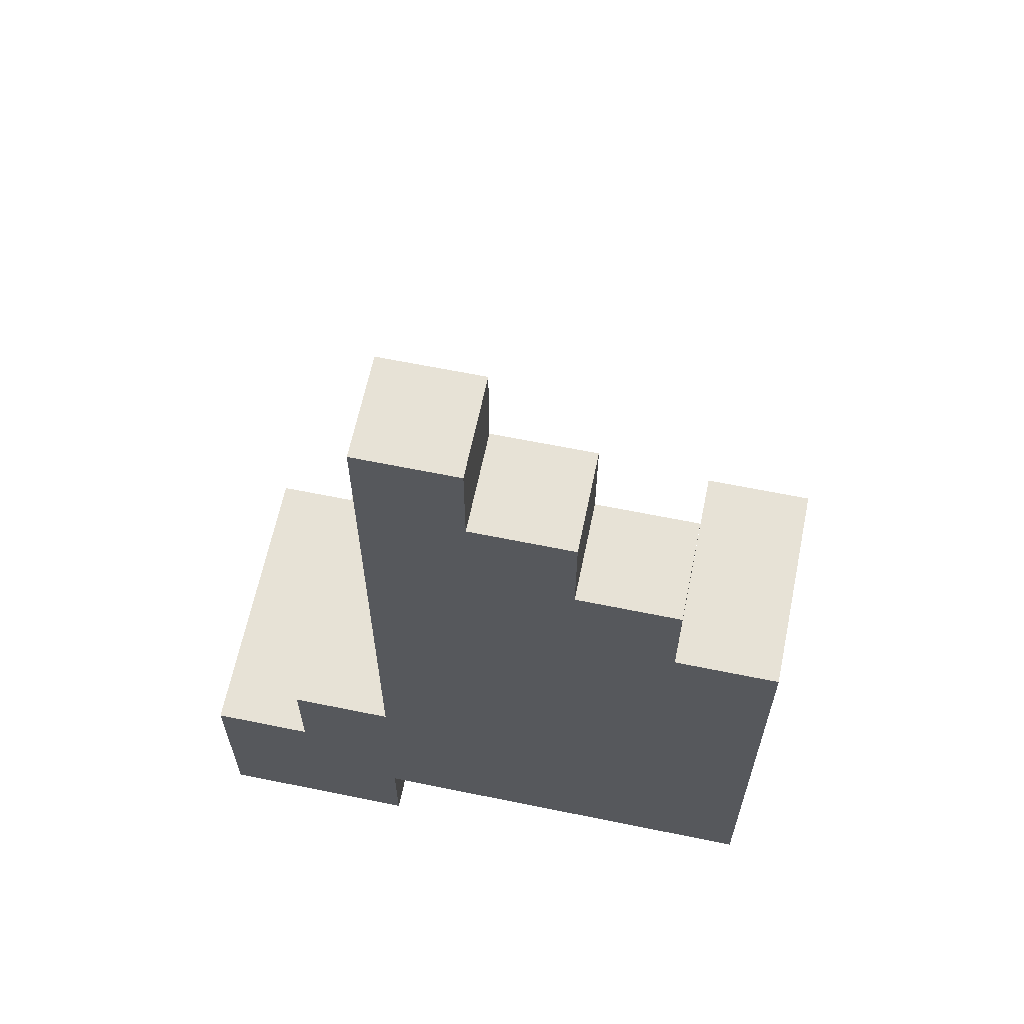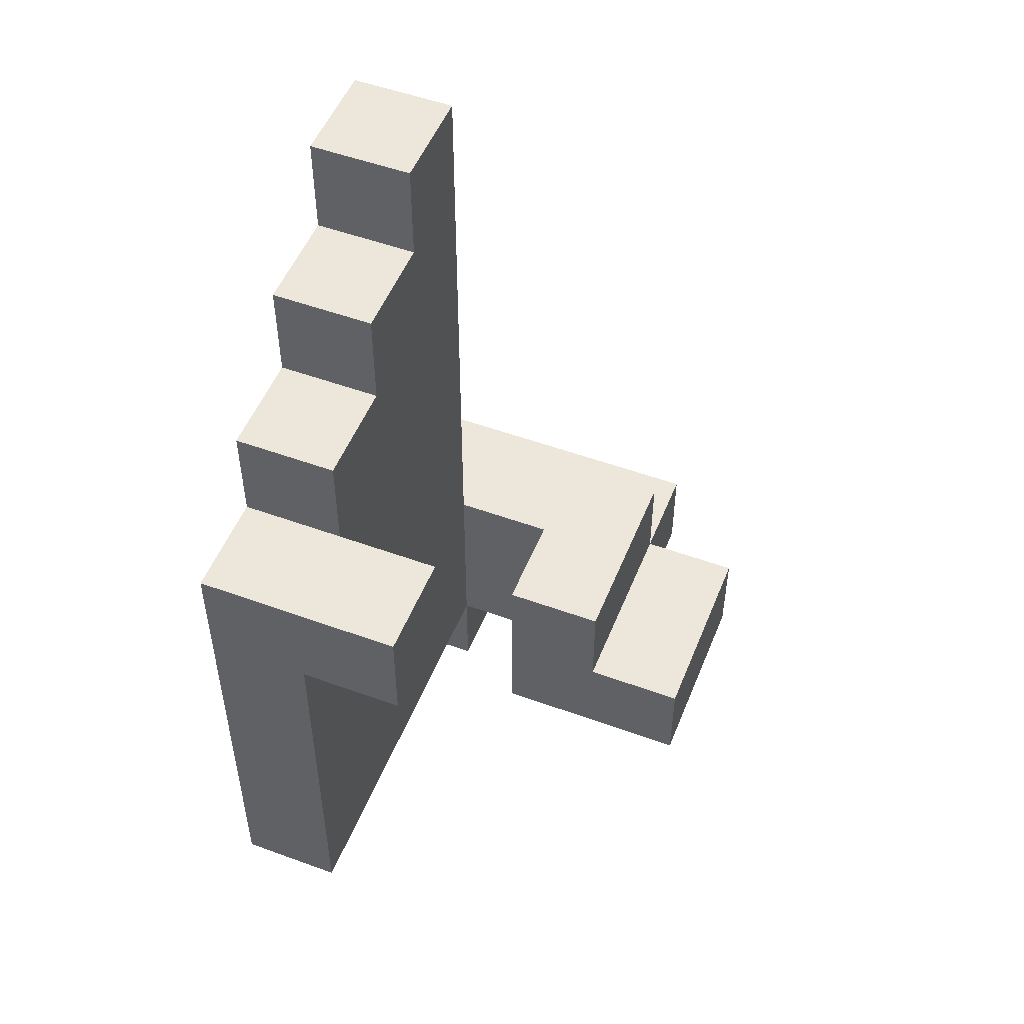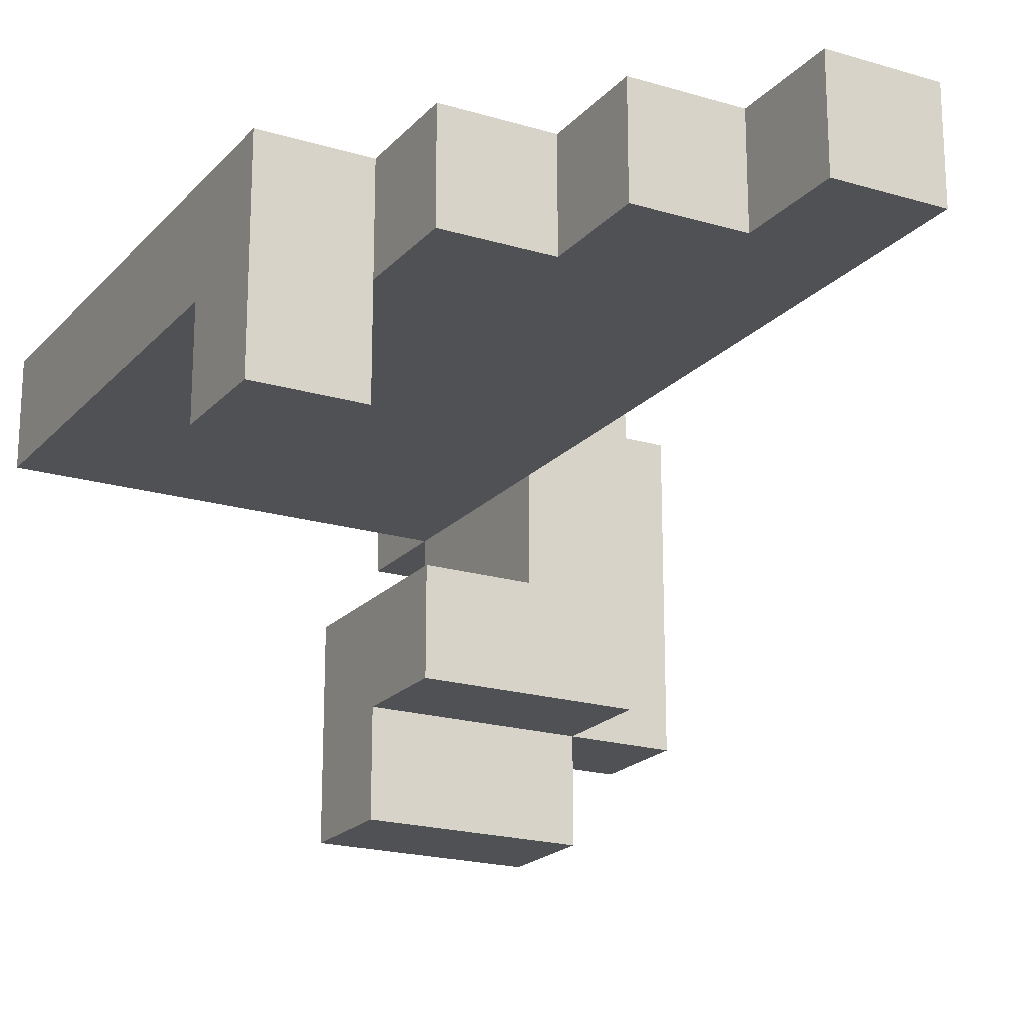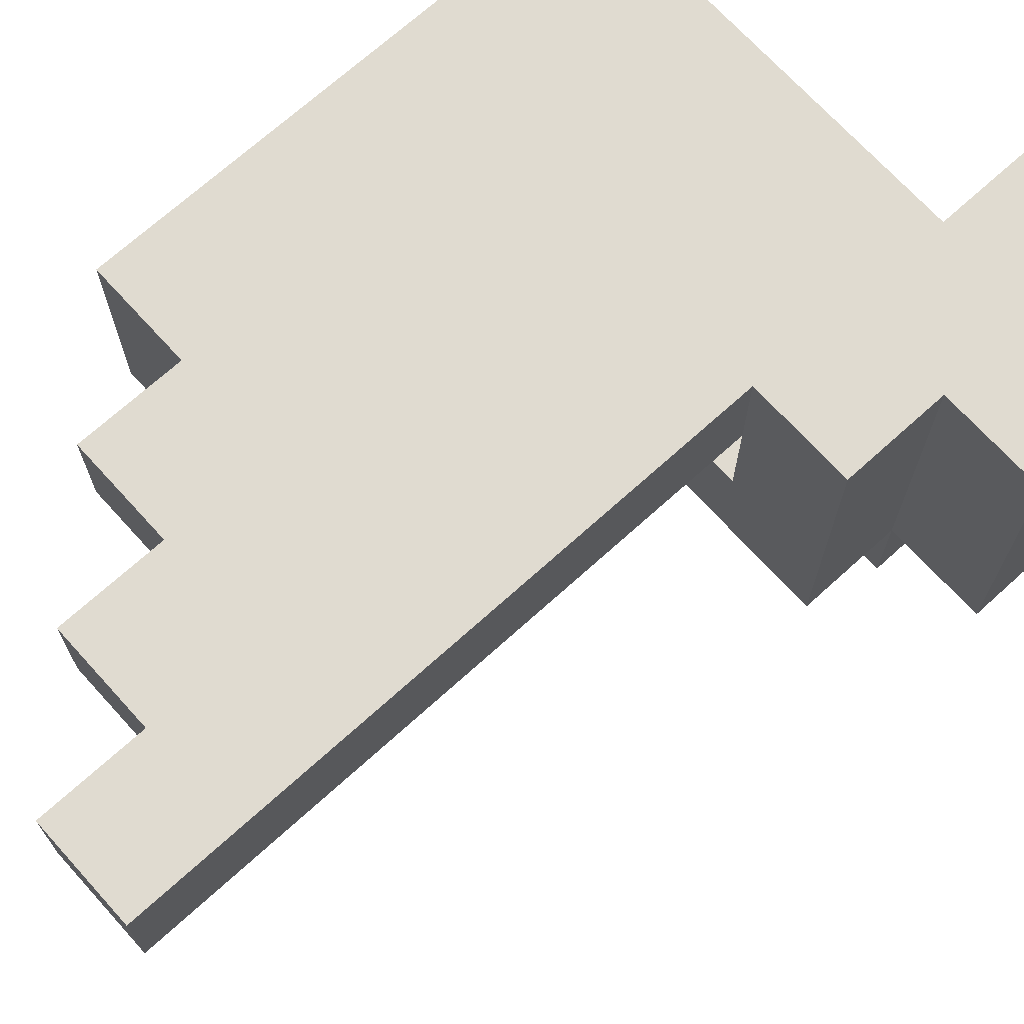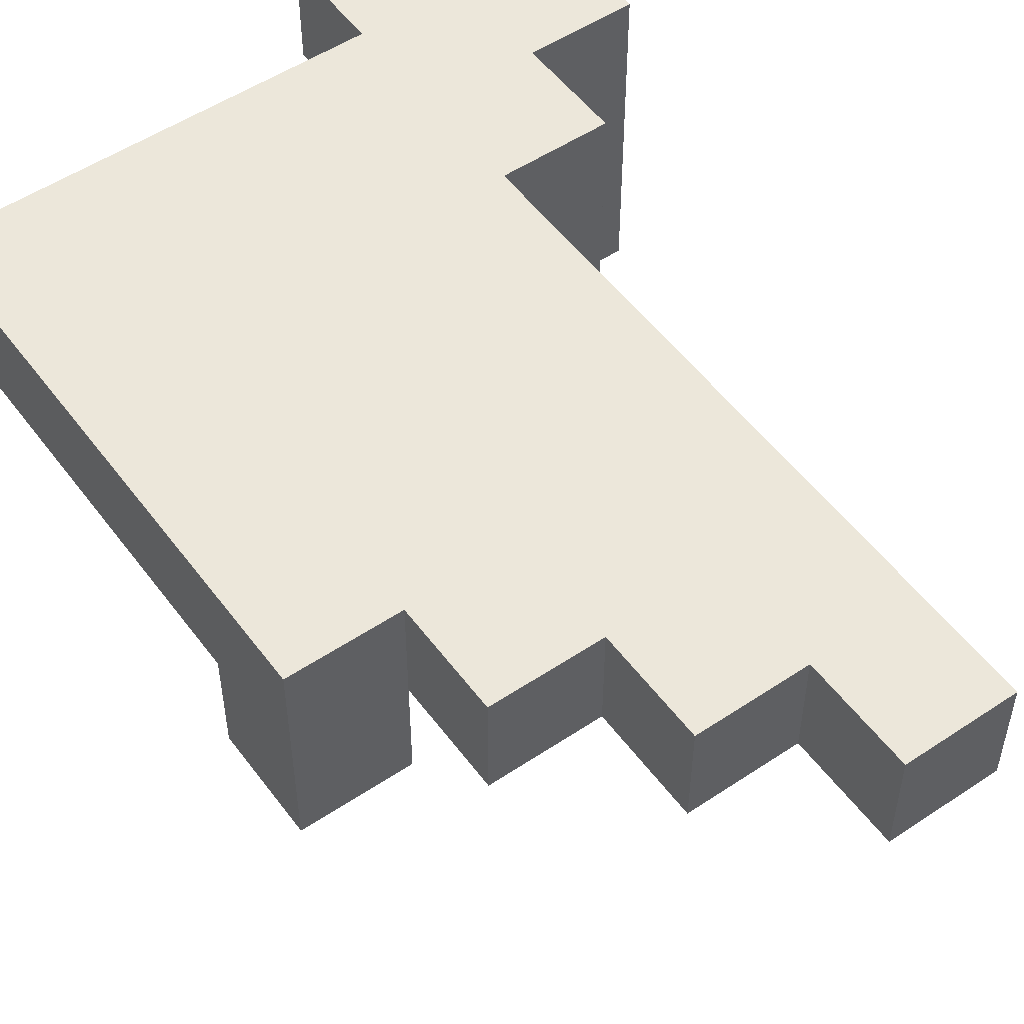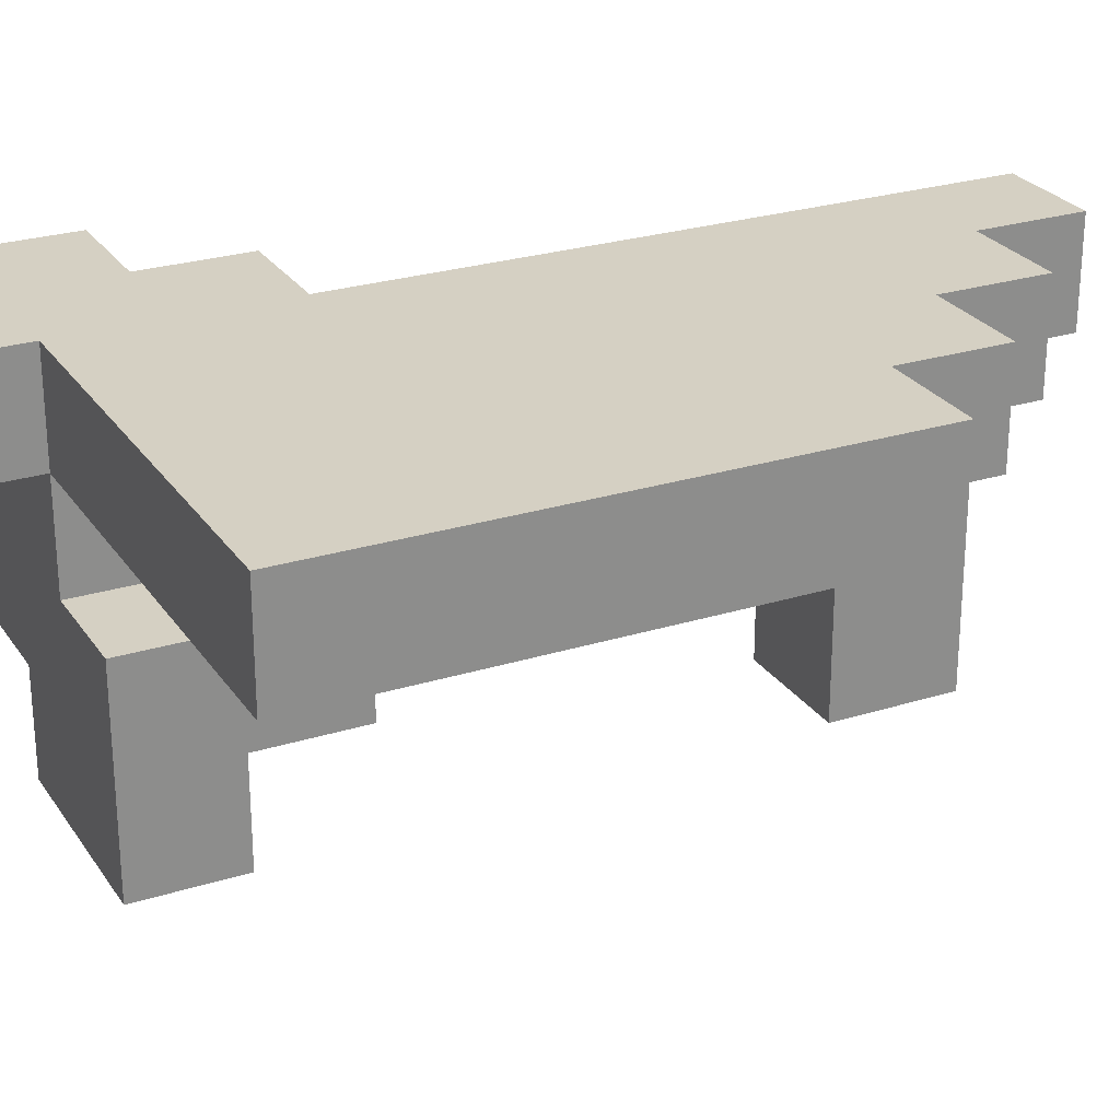
<metadata>
{"format":"obj","ext":"obj","renderer":"f3d","projection":"perspective","resolution":1024,"background":"white","views":[{"elev":63.2,"azim":-168.3,"up":"+Z"},{"elev":51.6,"azim":-68.4,"up":"+Z"},{"elev":-20.0,"azim":-28.9,"up":"+Y"},{"elev":70.1,"azim":47.8,"up":"+Y"},{"elev":52.6,"azim":-35.7,"up":"+Y"},{"elev":26.0,"azim":-116.4,"up":"+Y"}]}
</metadata>
<code>
v 0.24 0.12 -0.54
v 0.24 0.12 -0.42
v 0.24 0.24 -0.42
v 0.24 0.24 -0.54
v 0.36 0.12 -0.54
v 0.36 0.12 -0.42
v 0.36 0.24 -0.42
v 0.36 0.24 -0.54
v 0.48 0.12 -0.54
v 0.48 0.24 -0.54
v 0.48 0.24 -0.42
v 0.48 0.12 -0.42
v 0.12 -0.24 -0.42
v 0.12 -0.24 -0.3
v 0.12 -0.12 -0.3
v 0.12 -0.12 -0.42
v 0.24 -0.24 -0.42
v 0.24 -0.24 -0.3
v 0.24 -0.12 -0.42
v 0.24 -0.12 -0.3
v 0.36 -0.24 -0.42
v 0.36 -0.12 -0.42
v 0.36 -0.12 -0.3
v 0.36 -0.24 -0.3
v 0.12 0 -0.3
v 0.12 0 -0.42
v 0.24 0 -0.3
v 0.24 0 -0.42
v 0.36 0 -0.42
v 0.48 -0.12 -0.42
v 0.48 0 -0.42
v 0.48 0 -0.3
v 0.48 -0.12 -0.3
v 0.36 0 -0.3
v 0.24 0.12 -0.3
v 0.48 0.12 -0.3
v 0.36 0.12 -0.3
v -0.24 0.12 -0.42
v -0.24 0.12 -0.3
v -0.24 0.24 -0.3
v -0.24 0.24 -0.42
v -0.12 0.12 -0.42
v -0.12 0.12 -0.3
v -0.12 0.24 -0.3
v -0.12 0.24 -0.42
v -0 0.12 -0.42
v -0 0.12 -0.3
v -0 0.24 -0.3
v -0 0.24 -0.42
v 0.12 0.12 -0.42
v 0.12 0.12 -0.3
v 0.12 0.24 -0.3
v 0.12 0.24 -0.42
v 0.24 0.24 -0.3
v 0.36 0.24 -0.3
v 0.48 0.24 -0.3
v 0.12 -0.12 -0.18
v 0.12 0 -0.18
v 0.24 -0.12 -0.18
v 0.24 0 -0.18
v 0.36 0 -0.18
v 0.36 -0.12 -0.18
v 0.24 0.12 -0.18
v 0.36 0.12 -0.18
v -0.24 0.12 -0.18
v -0.24 0.24 -0.18
v -0.12 0.12 -0.18
v -0.12 0.24 -0.18
v -0 0.12 -0.18
v -0 0.24 -0.18
v 0.12 0.12 -0.18
v 0.12 0.24 -0.18
v 0.24 0.24 -0.18
v 0.36 0.24 -0.18
v -0.24 0.12 -0.06
v -0.24 0.24 -0.06
v -0.12 0.12 -0.06
v -0.12 0.24 -0.06
v -0 0.12 -0.06
v -0 0.24 -0.06
v 0.12 0.12 -0.06
v 0.12 0.24 -0.06
v 0.24 0.24 -0.06
v 0.24 0.12 -0.06
v -0.24 0.12 0.06
v -0.24 0.24 0.06
v -0.12 0.12 0.06
v -0.12 0.24 0.06
v -0 0.12 0.06
v -0 0.24 0.06
v 0.12 0.12 0.06
v 0.12 0.24 0.06
v 0.24 0.24 0.06
v 0.24 0.12 0.06
v -0.24 0 0.06
v -0.24 0 0.18
v -0.24 0.12 0.18
v -0.12 0 0.06
v -0.12 0.12 0.18
v -0.12 0 0.18
v -0.24 0.24 0.18
v -0.12 0.24 0.18
v -0 0.12 0.18
v -0 0.24 0.18
v 0.12 0.12 0.18
v 0.12 0.24 0.18
v 0.24 0.24 0.18
v 0.24 0.12 0.18
v -0.12 0.12 0.3
v -0.12 0.24 0.3
v -0 0.12 0.3
v -0 0.24 0.3
v 0.12 0.12 0.3
v 0.12 0.24 0.3
v 0.24 0.24 0.3
v 0.24 0.12 0.3
v 0 0.12 0.42
v 0 0.24 0.42
v 0.12 0.12 0.42
v 0.12 0.24 0.42
v 0.24 0.24 0.42
v 0.24 0.12 0.42
v 0.12 0.12 0.54
v 0.12 0.24 0.54
v 0.24 0.24 0.54
v 0.24 0.12 0.54
f 1 2 3
f 1 3 4
f 1 5 6
f 1 6 2
f 4 3 7
f 4 7 8
f 1 4 8
f 1 8 5
f 9 10 11
f 9 11 12
f 5 9 12
f 5 12 6
f 8 7 11
f 8 11 10
f 5 8 10
f 5 10 9
f 13 14 15
f 13 15 16
f 13 17 18
f 13 18 14
f 13 16 19
f 13 19 17
f 14 18 20
f 14 20 15
f 21 22 23
f 21 23 24
f 17 21 24
f 17 24 18
f 17 19 22
f 17 22 21
f 18 24 23
f 18 23 20
f 16 15 25
f 16 25 26
f 26 25 27
f 26 27 28
f 16 26 28
f 16 28 19
f 19 28 29
f 19 29 22
f 30 31 32
f 30 32 33
f 22 30 33
f 22 33 23
f 22 29 31
f 22 31 30
f 23 33 32
f 23 32 34
f 28 27 35
f 28 35 2
f 28 2 6
f 28 6 29
f 31 12 36
f 31 36 32
f 29 6 12
f 29 12 31
f 34 32 36
f 34 36 37
f 38 39 40
f 38 40 41
f 38 42 43
f 38 43 39
f 41 40 44
f 41 44 45
f 38 41 45
f 38 45 42
f 42 46 47
f 42 47 43
f 45 44 48
f 45 48 49
f 42 45 49
f 42 49 46
f 46 50 51
f 46 51 47
f 49 48 52
f 49 52 53
f 46 49 53
f 46 53 50
f 50 2 35
f 50 35 51
f 53 52 54
f 53 54 3
f 50 53 3
f 50 3 2
f 3 54 55
f 3 55 7
f 12 11 56
f 12 56 36
f 7 55 56
f 7 56 11
f 37 36 56
f 37 56 55
f 15 57 58
f 15 58 25
f 15 20 59
f 15 59 57
f 25 58 60
f 25 60 27
f 57 59 60
f 57 60 58
f 23 34 61
f 23 61 62
f 20 23 62
f 20 62 59
f 59 62 61
f 59 61 60
f 27 60 63
f 27 63 35
f 34 37 64
f 34 64 61
f 60 61 64
f 60 64 63
f 39 65 66
f 39 66 40
f 39 43 67
f 39 67 65
f 40 66 68
f 40 68 44
f 43 47 69
f 43 69 67
f 44 68 70
f 44 70 48
f 47 51 71
f 47 71 69
f 48 70 72
f 48 72 52
f 51 35 63
f 51 63 71
f 52 72 73
f 52 73 54
f 37 55 74
f 37 74 64
f 54 73 74
f 54 74 55
f 63 64 74
f 63 74 73
f 65 75 76
f 65 76 66
f 65 67 77
f 65 77 75
f 66 76 78
f 66 78 68
f 67 69 79
f 67 79 77
f 68 78 80
f 68 80 70
f 69 71 81
f 69 81 79
f 70 80 82
f 70 82 72
f 63 73 83
f 63 83 84
f 71 63 84
f 71 84 81
f 72 82 83
f 72 83 73
f 75 85 86
f 75 86 76
f 75 77 87
f 75 87 85
f 76 86 88
f 76 88 78
f 77 79 89
f 77 89 87
f 78 88 90
f 78 90 80
f 79 81 91
f 79 91 89
f 80 90 92
f 80 92 82
f 84 83 93
f 84 93 94
f 81 84 94
f 81 94 91
f 82 92 93
f 82 93 83
f 95 96 97
f 95 97 85
f 98 87 99
f 98 99 100
f 95 98 100
f 95 100 96
f 95 85 87
f 95 87 98
f 96 100 99
f 96 99 97
f 85 97 101
f 85 101 86
f 86 101 102
f 86 102 88
f 97 99 102
f 97 102 101
f 87 89 103
f 87 103 99
f 88 102 104
f 88 104 90
f 89 91 105
f 89 105 103
f 90 104 106
f 90 106 92
f 94 93 107
f 94 107 108
f 91 94 108
f 91 108 105
f 92 106 107
f 92 107 93
f 99 109 110
f 99 110 102
f 99 103 111
f 99 111 109
f 102 110 112
f 102 112 104
f 109 111 112
f 109 112 110
f 103 105 113
f 103 113 111
f 104 112 114
f 104 114 106
f 108 107 115
f 108 115 116
f 105 108 116
f 105 116 113
f 106 114 115
f 106 115 107
f 111 117 118
f 111 118 112
f 111 113 119
f 111 119 117
f 112 118 120
f 112 120 114
f 117 119 120
f 117 120 118
f 116 115 121
f 116 121 122
f 113 116 122
f 113 122 119
f 114 120 121
f 114 121 115
f 119 123 124
f 119 124 120
f 122 121 125
f 122 125 126
f 119 122 126
f 119 126 123
f 120 124 125
f 120 125 121
f 123 126 125
f 123 125 124

</code>
